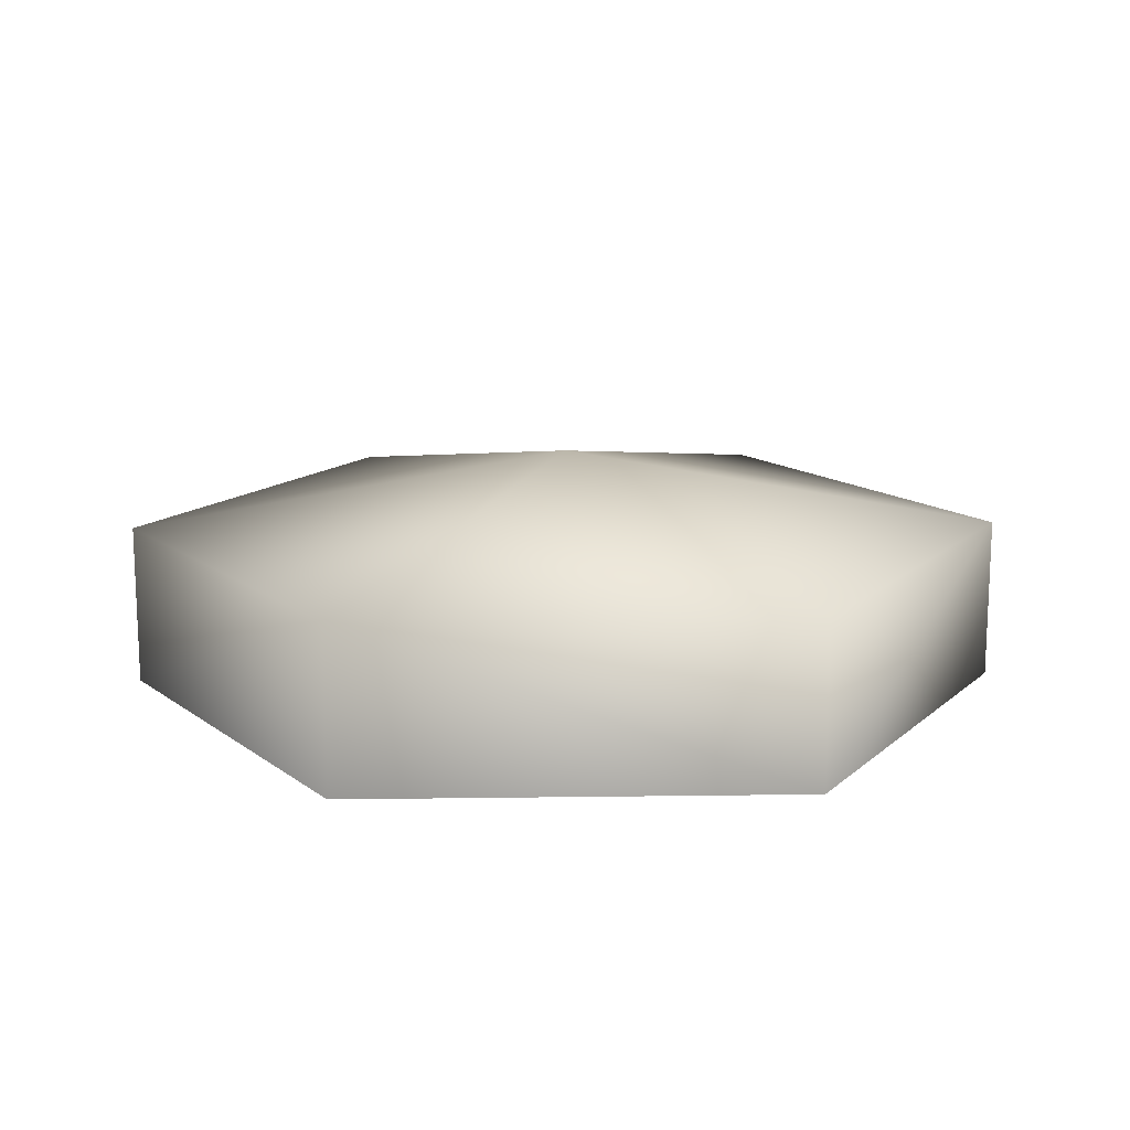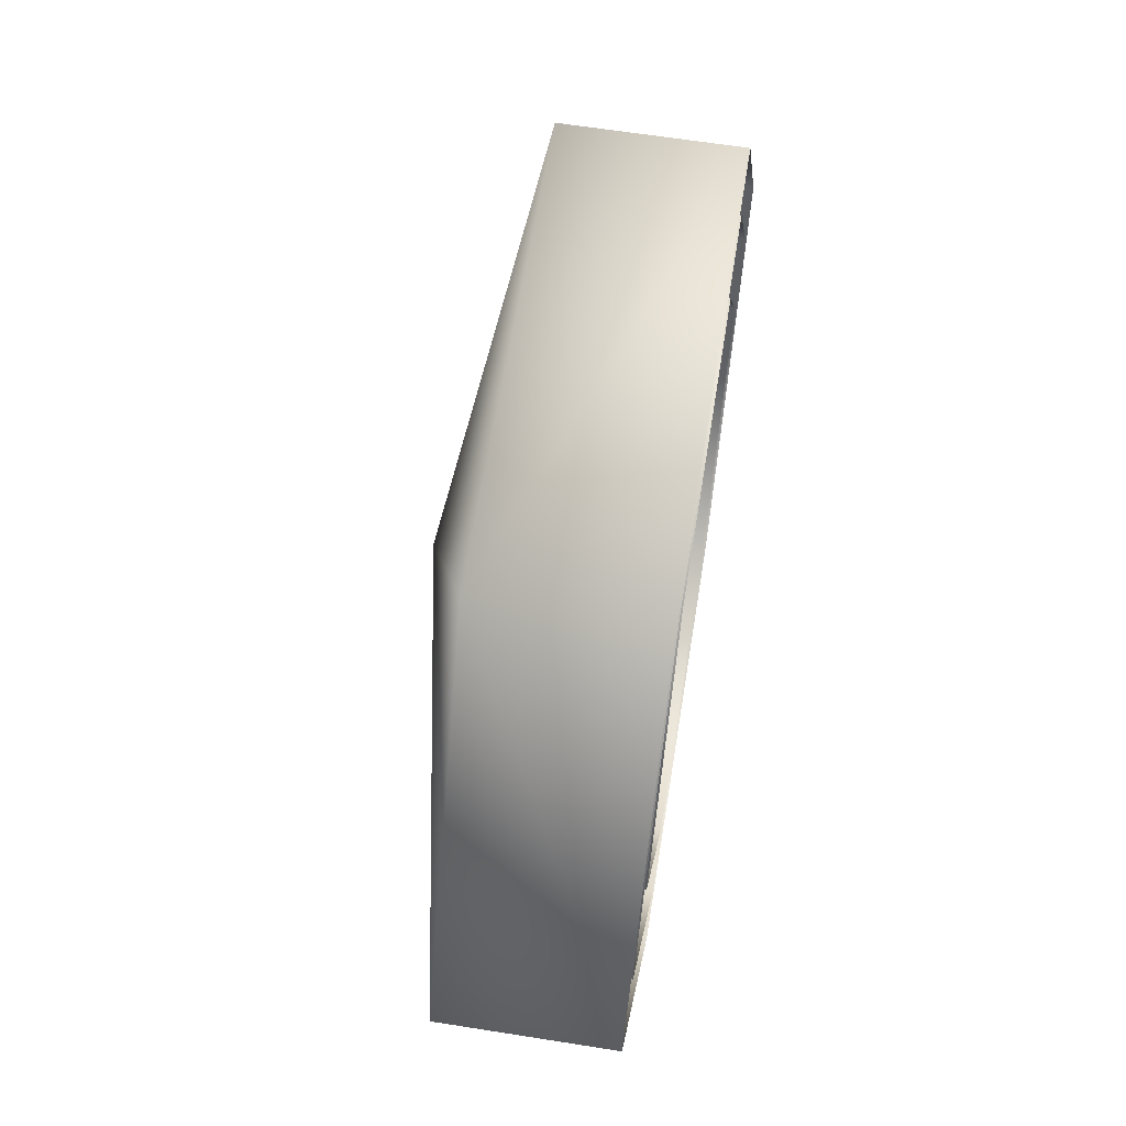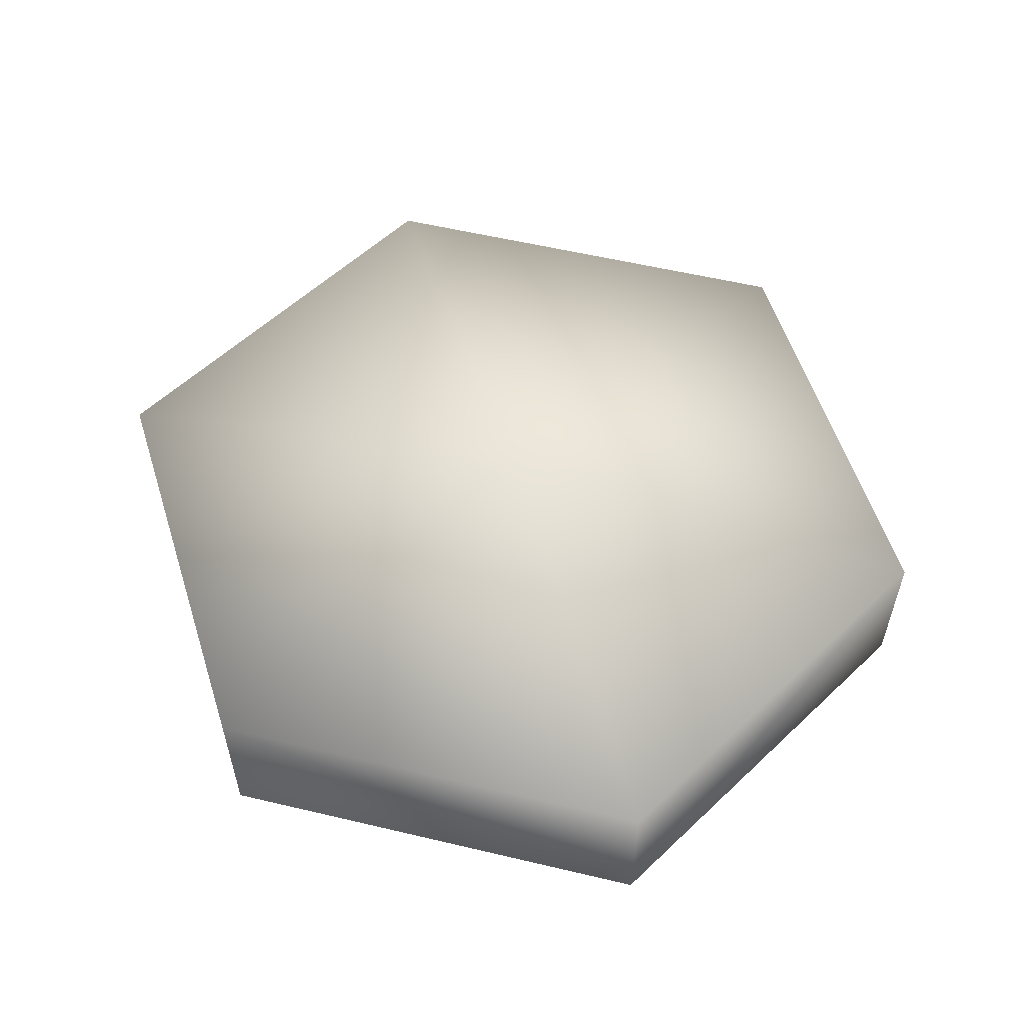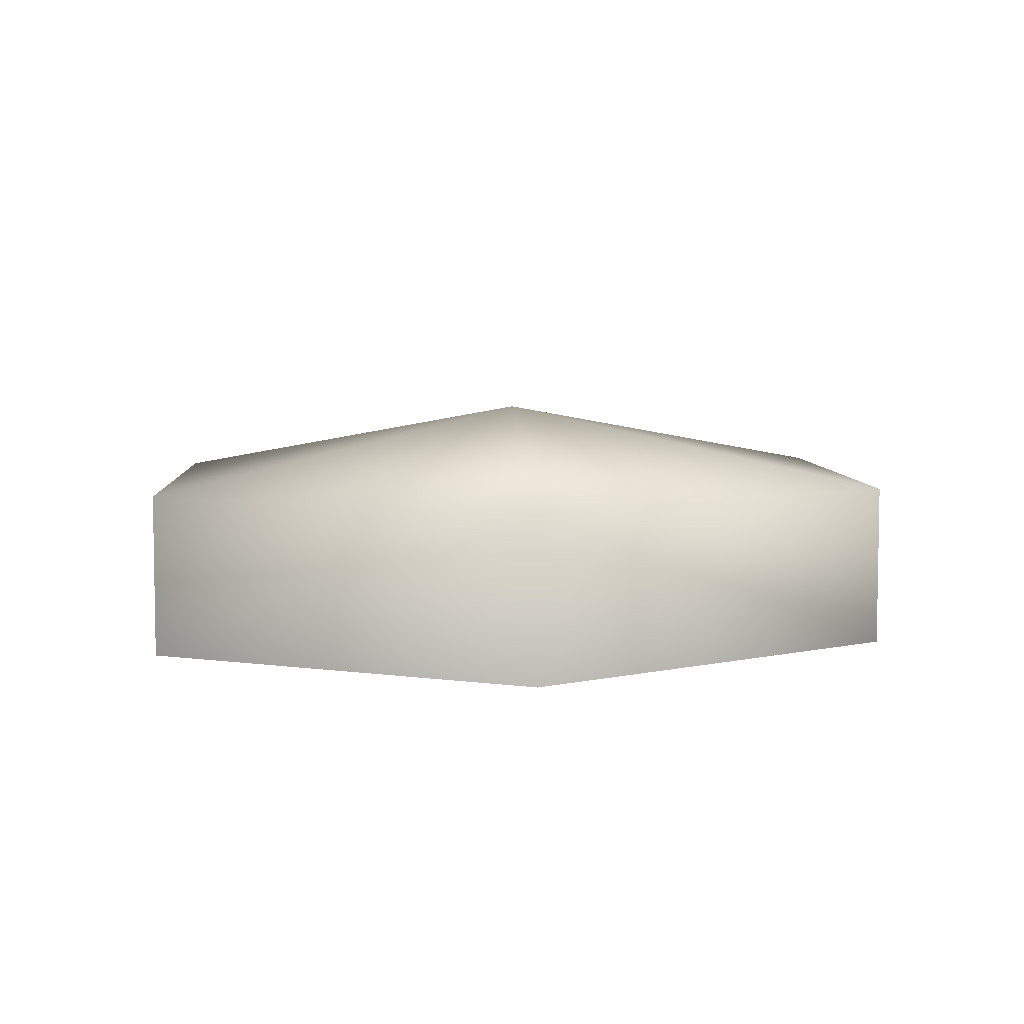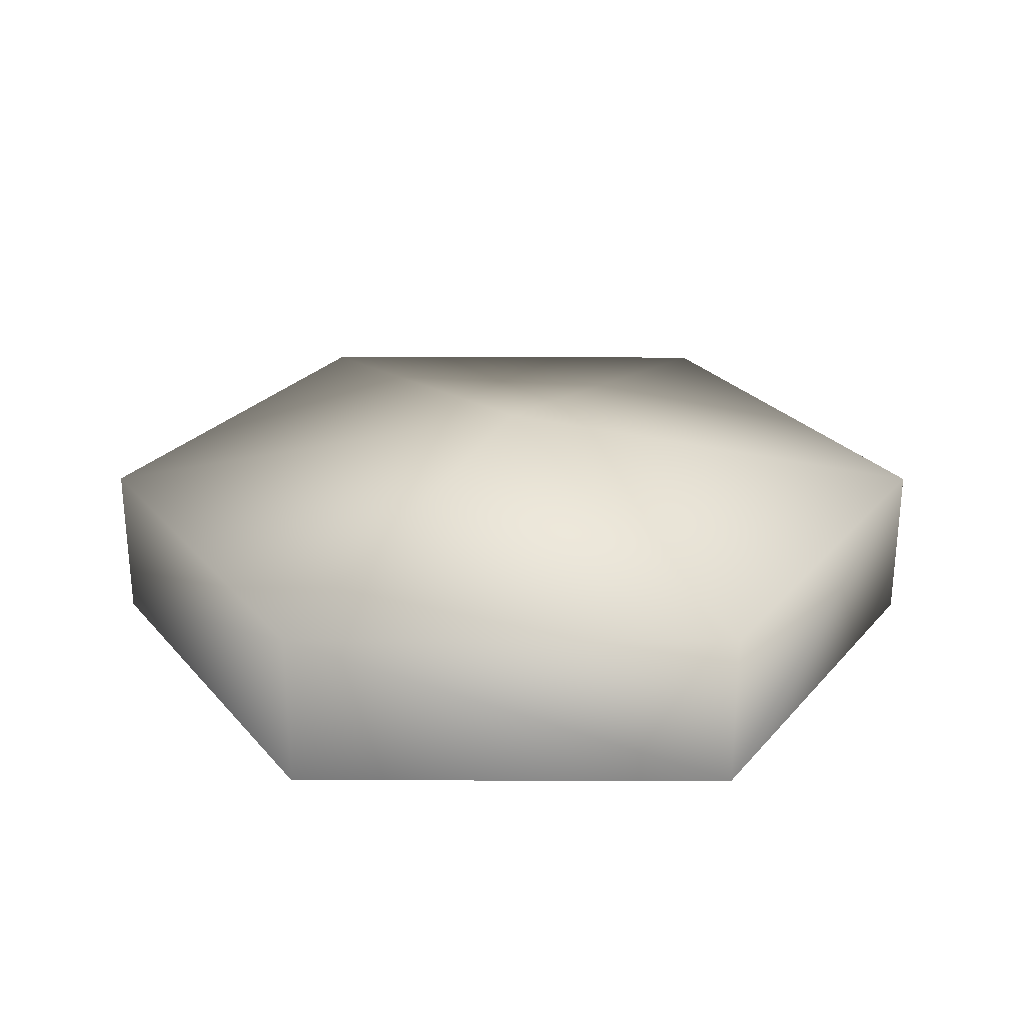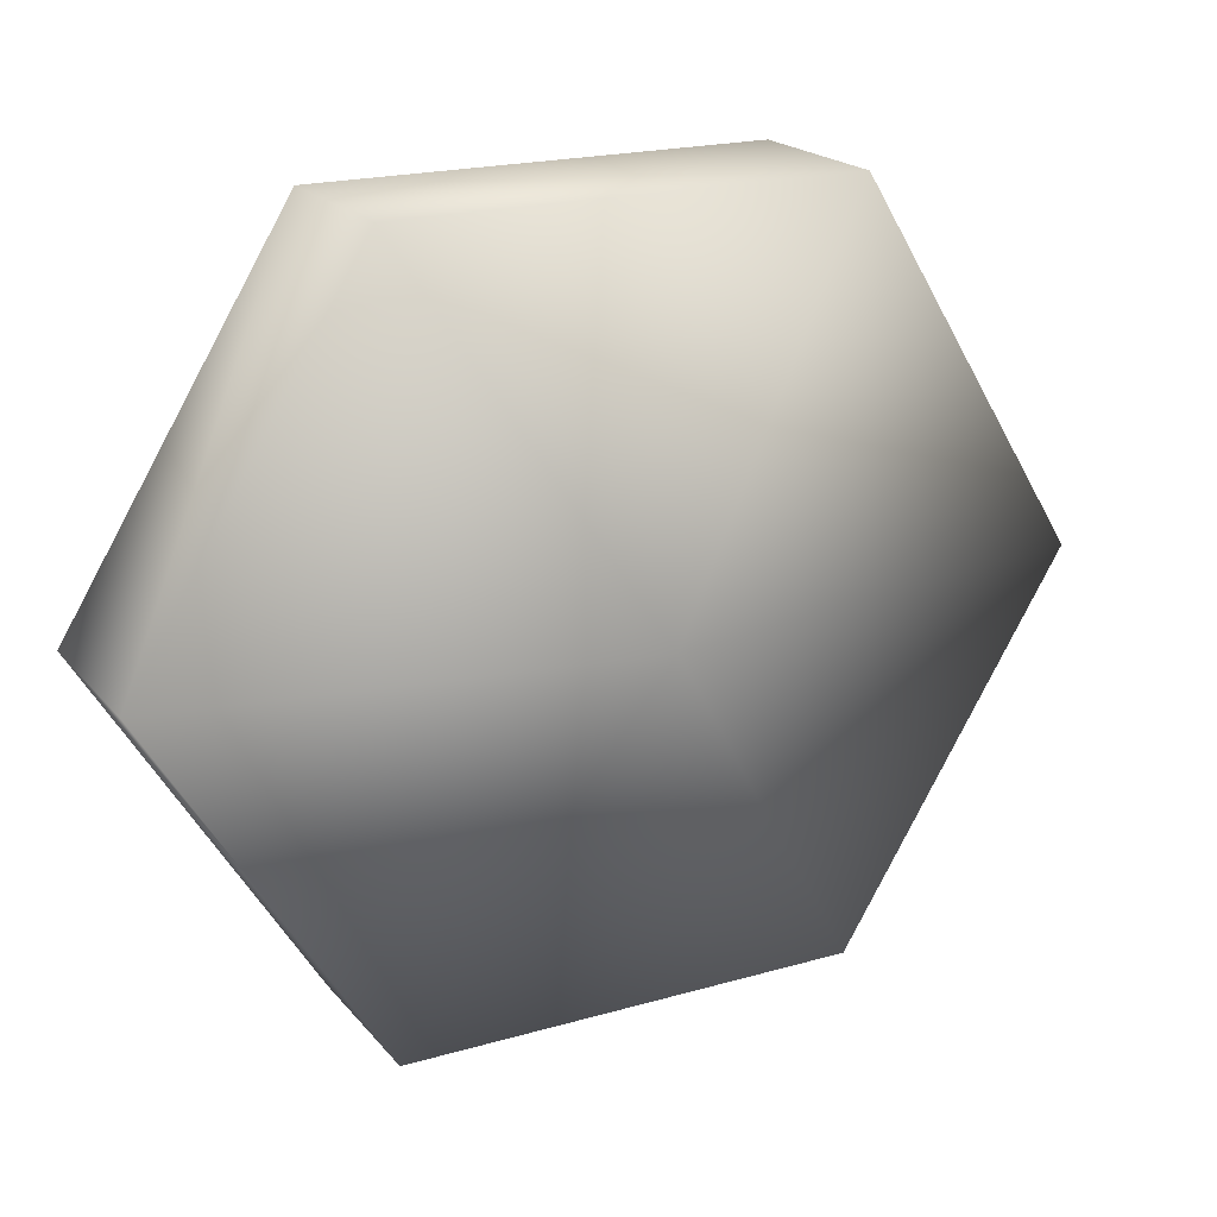
<metadata>
{"format":"obj","ext":"obj","renderer":"f3d","projection":"perspective","resolution":1024,"background":"white","views":[{"elev":14.3,"azim":178.3,"up":"+Y"},{"elev":63.0,"azim":-80.9,"up":"+Z"},{"elev":56.7,"azim":13.9,"up":"+Y"},{"elev":6.0,"azim":-34.8,"up":"+Y"},{"elev":26.8,"azim":0.1,"up":"+Y"},{"elev":20.1,"azim":152.2,"up":"+Z"}]}
</metadata>
<code>
v -1102 2771 93.62
v -3656 1866 4252
v -6210 1866 93.62
v 1452 1866 4252
v -3656 1866 -4065
v 1452 1866 -4065
v 4006 1866 93.62
v 1452 -13.15 4252
v 4006 -13.15 93.62
v 1452 -13.15 -4065
v -3656 -13.15 -4065
v -6210 -13.15 93.62
v -3656 -13.15 4252
v 1090 1559 -3475
v -3293 -13.15 -3475
v 1090 -13.15 -3475
v -3293 1559 -3475
v -5485 1559 93.62
v -5485 -13.15 93.62
v -3293 1559 3662
v -3293 -13.15 3662
v 1090 -13.15 3662
v 1090 1559 3662
v 3282 1559 93.62
v 3282 -13.15 93.62
v 624.9 1310 -2717
v 2351 -13.15 93.62
v 2351 1310 93.62
v 624.9 -13.15 -2717
v -2828 -13.15 -2717
v -2828 1310 -2717
v -4555 1310 93.62
v -4555 -13.15 93.62
v -2828 -13.15 2905
v -2828 1310 2905
v 624.9 -13.15 2905
v 624.9 1310 2905
v -6006 1263 416.7
v -6006 617.6 416.7
v -6006 1263 -229
v -6006 617.6 -229
f 1 2 3
f 4 2 1
f 1 3 5
f 6 1 5
f 7 1 6
f 7 4 1
f 4 8 2
f 7 8 4
f 9 8 7
f 6 9 7
f 10 9 6
f 6 11 10
f 5 11 6
f 5 3 11
f 11 3 12
f 3 2 12
f 12 2 13
f 2 8 13
f 14 15 16
f 17 15 14
f 17 18 15
f 15 18 19
f 18 20 19
f 19 20 21
f 20 22 21
f 23 22 20
f 24 22 23
f 25 22 24
f 14 25 24
f 16 25 14
f 26 27 28
f 29 27 26
f 26 30 29
f 31 30 26
f 31 32 30
f 30 32 33
f 32 34 33
f 32 35 34
f 35 36 34
f 37 36 35
f 28 36 37
f 27 36 28
f 38 39 40
f 40 39 41

</code>
